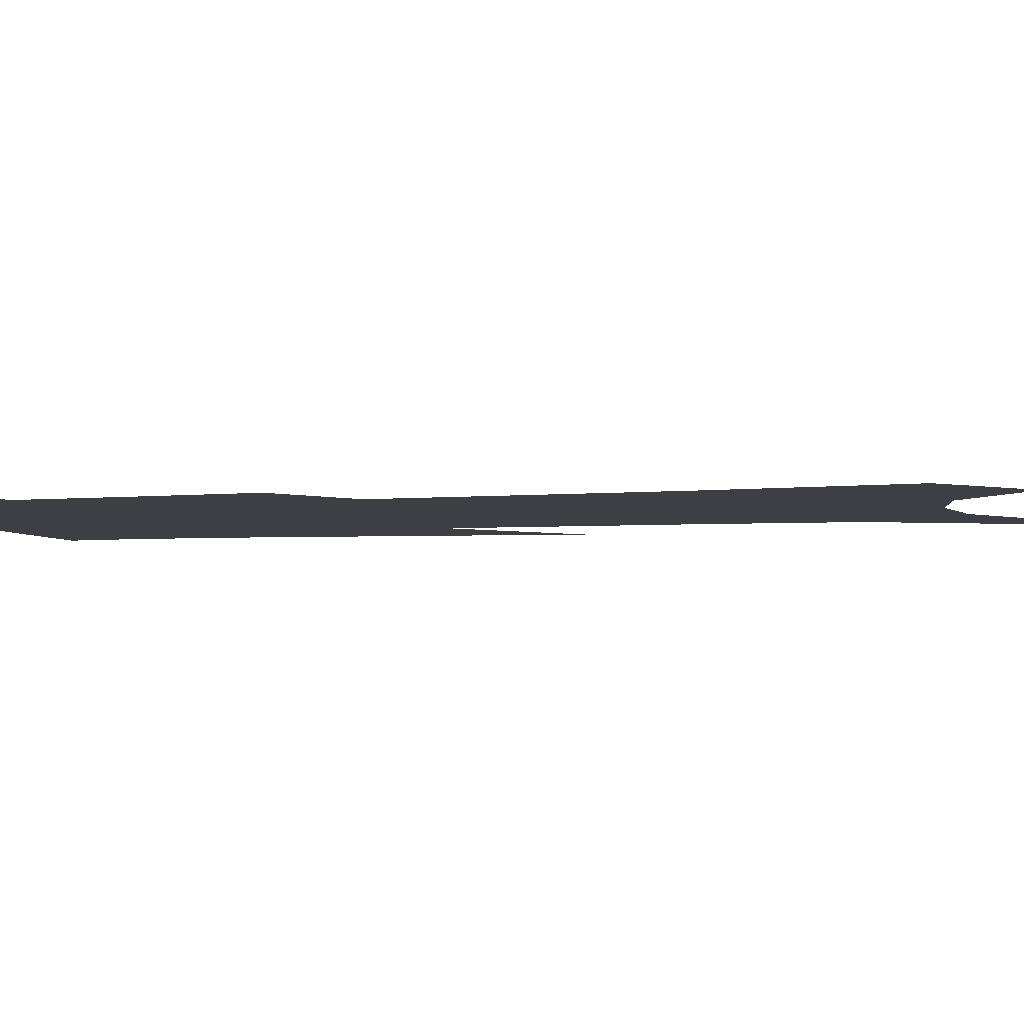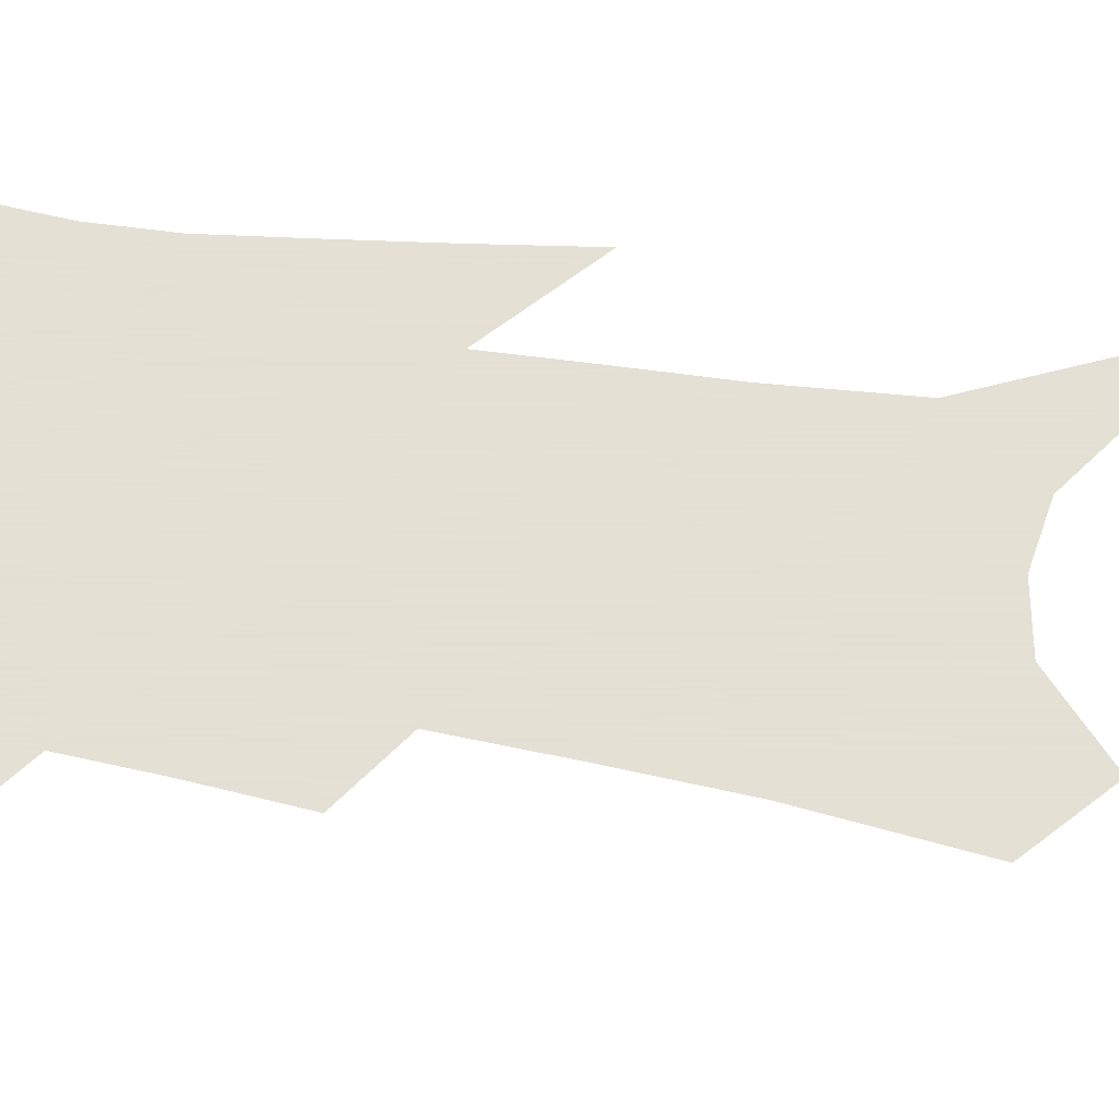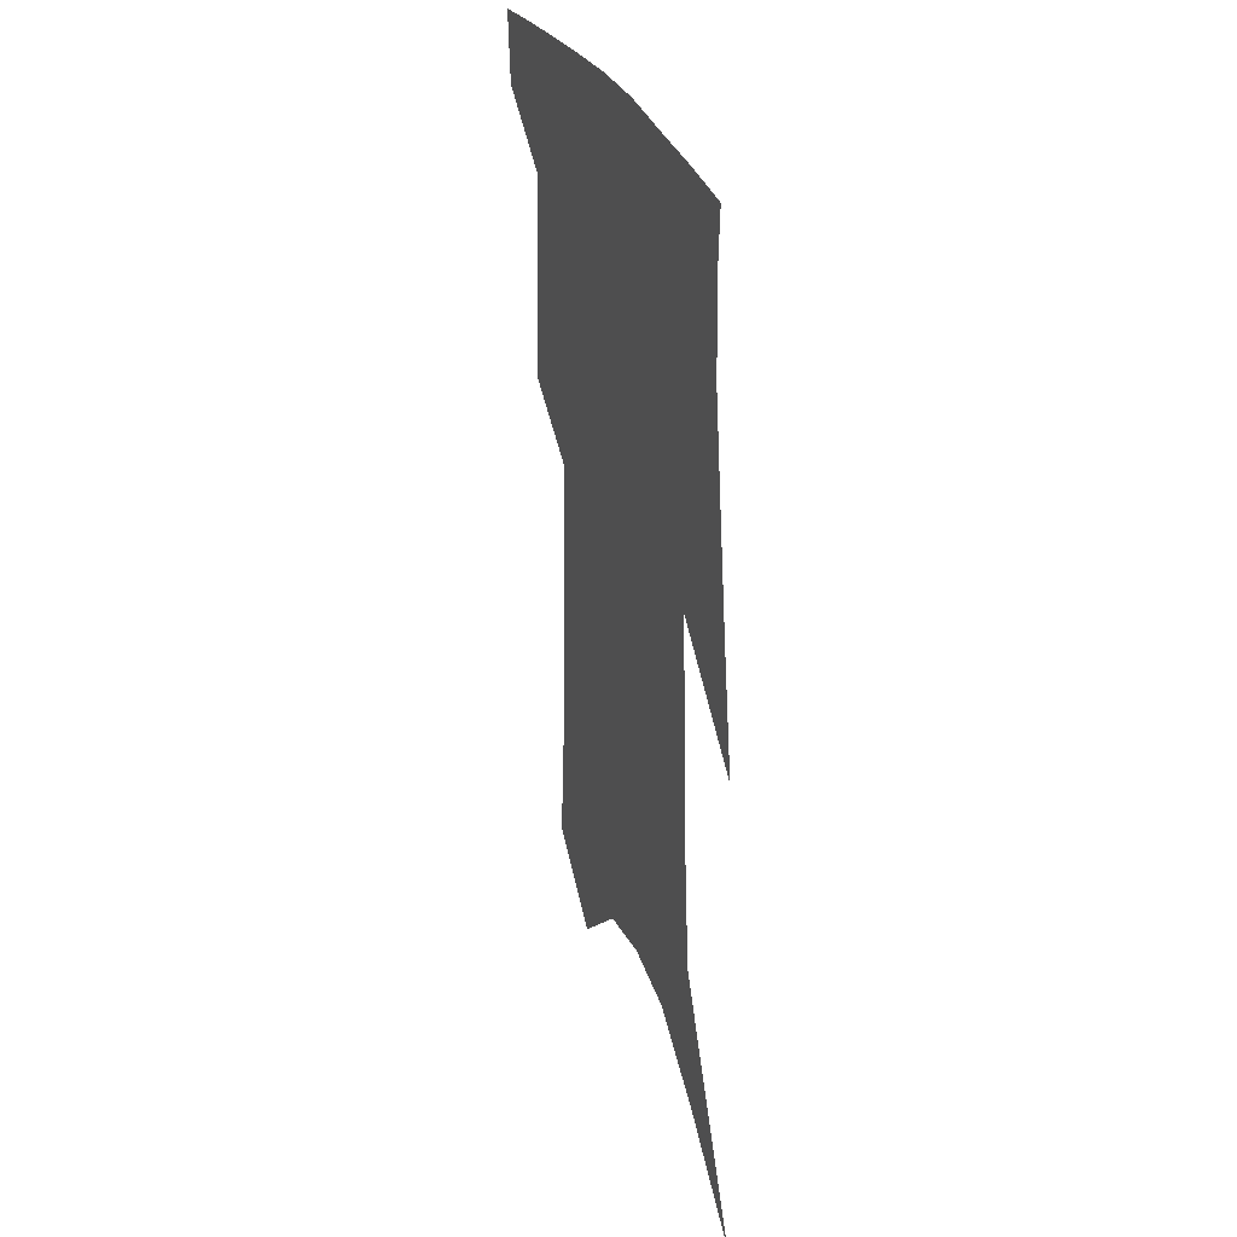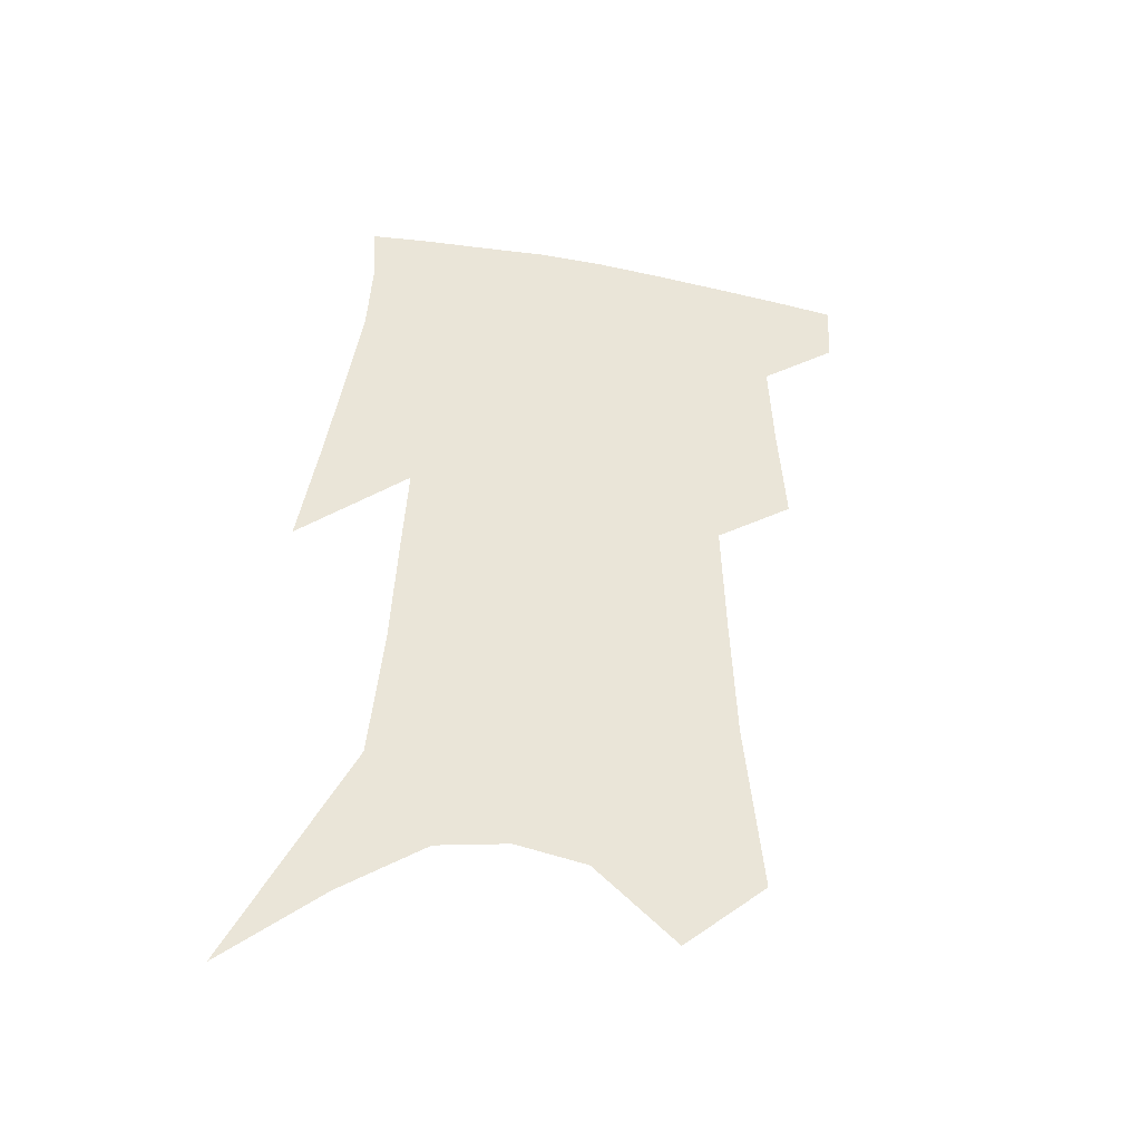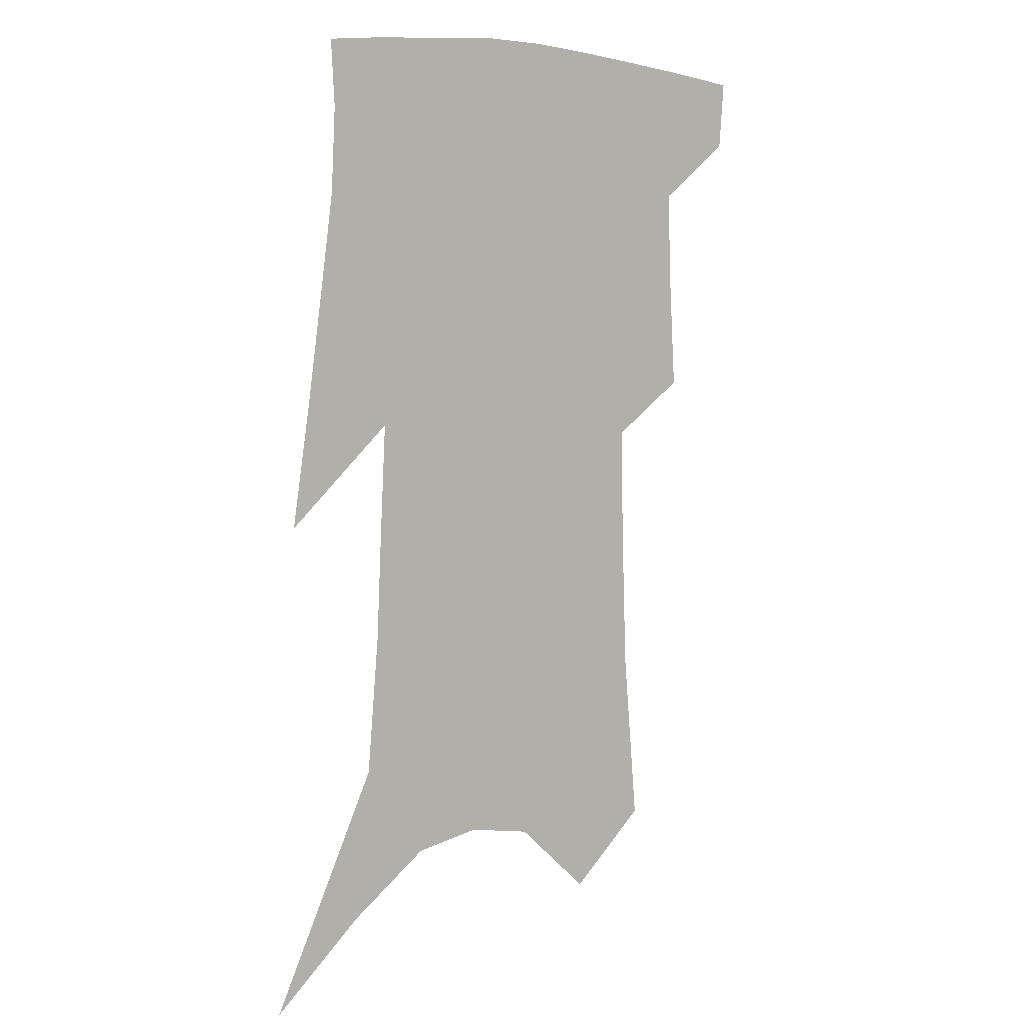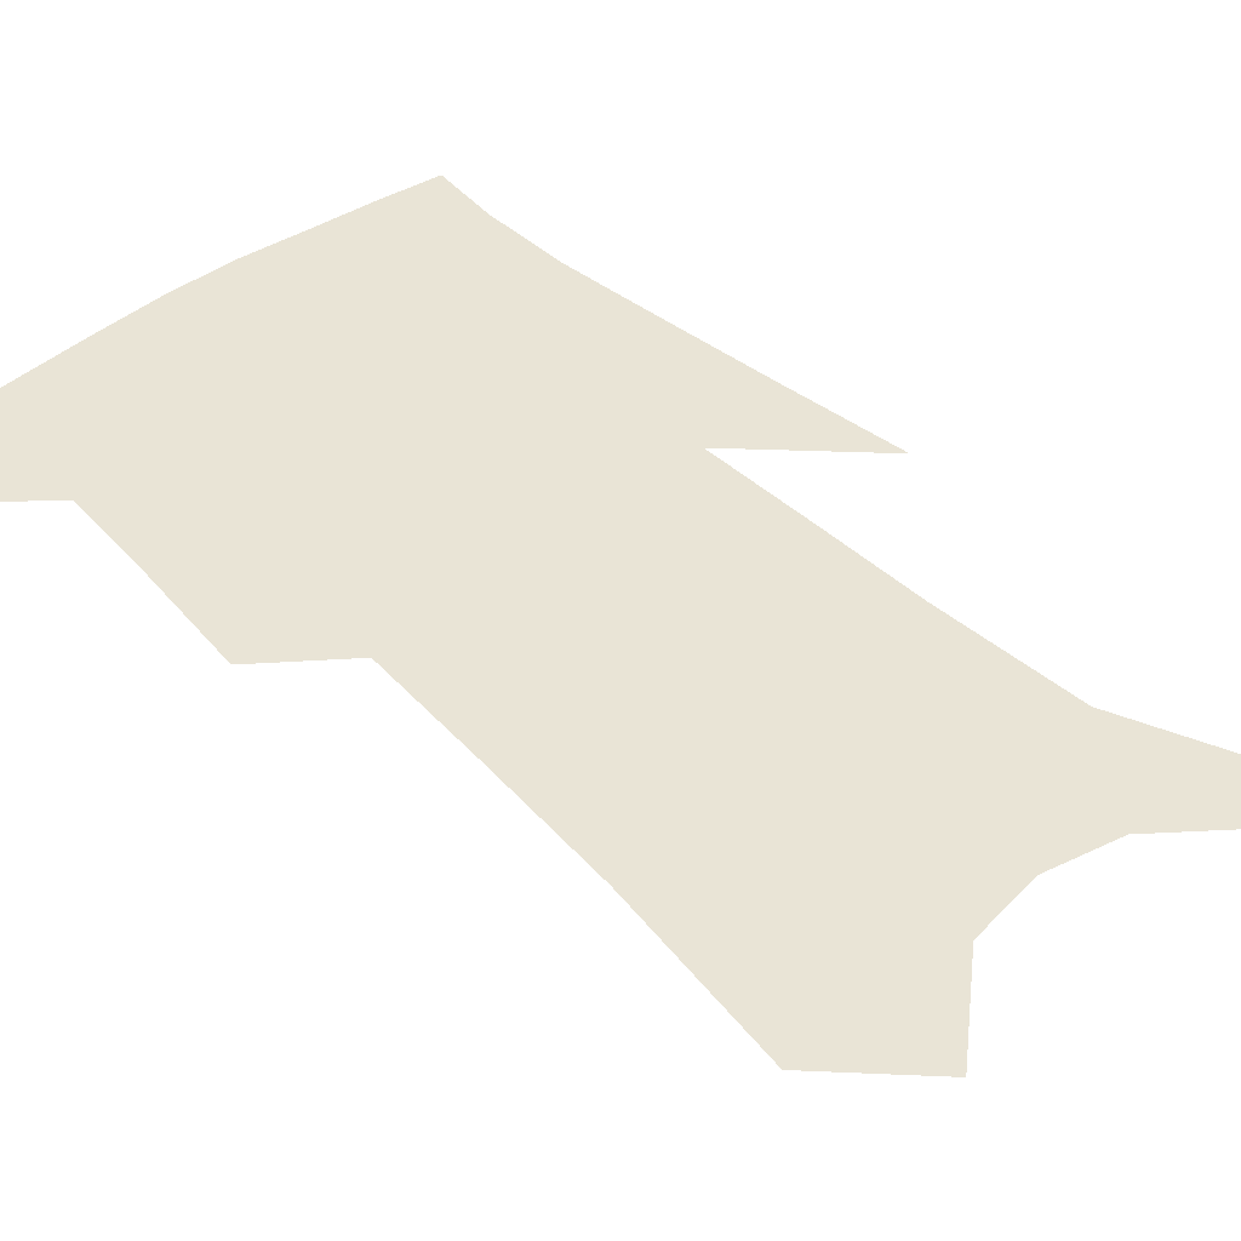
<metadata>
{"format":"obj","ext":"obj","renderer":"f3d","projection":"perspective","resolution":1024,"background":"white","views":[{"elev":-4.5,"azim":-74.6,"up":"+Z"},{"elev":66.2,"azim":-79.6,"up":"+Z"},{"elev":32.7,"azim":70.5,"up":"+Y"},{"elev":-45.5,"azim":169.8,"up":"+Y"},{"elev":7.6,"azim":144.2,"up":"+Y"},{"elev":42.6,"azim":-39.5,"up":"+Z"}]}
</metadata>
<code>
v 487.1 381.1 0
v 485.4 403.8 0
v 508.4 292.8 0
v 510.6 330 0
v 511.8 362.2 0
v 510 385.4 0
v 507.1 407 0
v 525.7 129.5 0
v 530.9 188.5 0
v 532.5 233.7 0
v 533.5 275 0
v 533.4 309.1 0
v 534.3 341.2 0
v 533.4 366.2 0
v 531.4 388.1 0
v 528.8 409.8 0
v 552.1 105.3 0
v 556 169.3 0
v 555.3 209 0
v 556.3 253.6 0
v 555.3 286 0
v 555.8 320 0
v 555.7 347 0
v 555.2 370.1 0
v 553.1 390.9 0
v 550.5 412.4 0
v 578 130.2 0
v 578.1 181.1 0
v 577.2 221.4 0
v 576.4 257.7 0
v 575.4 290 0
v 575.7 323.4 0
v 575.6 349 0
v 575.6 372.2 0
v 574.8 392.7 0
v 572.2 414.6 0
v 600.7 134.8 0
v 599.1 182.4 0
v 597.6 222.1 0
v 596.5 262.1 0
v 595.6 296.7 0
v 595.1 325.3 0
v 595.2 350.9 0
v 595.6 373.6 0
v 595.7 393.6 0
v 593.9 415.4 0
v 623.6 131 0
v 621.6 172.9 0
v 617.9 223.6 0
v 616.8 258.1 0
v 616.4 289.6 0
v 615.1 320.9 0
v 614.1 351.4 0
v 615.1 372.8 0
v 615.9 393.9 0
v 616.7 414.2 0
v 650.7 111.3 0
v 645.1 162.9 0
v 640.9 210.1 0
v 639.2 246.5 0
v 637.3 283.4 0
v 635.4 316.2 0
v 634.3 345.2 0
v 635.1 369.6 0
v 635.8 393.3 0
v 637.5 413.4 0
v 681.9 83.26 0
v 673.5 250.8 0
v 667.2 291.3 0
v 662 327.4 0
v 657.3 361.8 0
v 655.8 390.1 0
v 657 411.8 0
v 691 451 0
f 5 6 1
f 1 6 2
f 6 7 2
f 11 12 3
f 3 12 4
f 12 13 4
f 4 13 5
f 13 14 5
f 5 14 6
f 14 15 6
f 6 15 7
f 15 16 7
f 17 18 8
f 8 18 9
f 18 19 9
f 9 19 10
f 19 20 10
f 10 20 11
f 20 21 11
f 11 21 12
f 21 22 12
f 12 22 13
f 22 23 13
f 13 23 14
f 23 24 14
f 14 24 15
f 24 25 15
f 15 25 16
f 25 26 16
f 17 27 18
f 27 28 18
f 18 28 19
f 28 29 19
f 19 29 20
f 29 30 20
f 20 30 21
f 30 31 21
f 21 31 22
f 31 32 22
f 22 32 23
f 32 33 23
f 23 33 24
f 33 34 24
f 24 34 25
f 34 35 25
f 25 35 26
f 35 36 26
f 27 37 28
f 37 38 28
f 28 38 29
f 38 39 29
f 29 39 30
f 39 40 30
f 30 40 31
f 40 41 31
f 31 41 32
f 41 42 32
f 32 42 33
f 42 43 33
f 33 43 34
f 43 44 34
f 34 44 35
f 44 45 35
f 35 45 36
f 45 46 36
f 37 47 38
f 47 48 38
f 38 48 39
f 48 49 39
f 39 49 40
f 49 50 40
f 40 50 41
f 50 51 41
f 41 51 42
f 51 52 42
f 42 52 43
f 52 53 43
f 43 53 44
f 53 54 44
f 44 54 45
f 54 55 45
f 45 55 46
f 55 56 46
f 47 57 48
f 57 58 48
f 48 58 49
f 58 59 49
f 49 59 50
f 59 60 50
f 50 60 51
f 60 61 51
f 51 61 52
f 61 62 52
f 52 62 53
f 62 63 53
f 53 63 54
f 63 64 54
f 54 64 55
f 64 65 55
f 55 65 56
f 65 66 56
f 57 67 58
f 61 68 62
f 68 69 62
f 62 69 63
f 69 70 63
f 63 70 64
f 70 71 64
f 64 71 65
f 71 72 65
f 65 72 66
f 72 73 66

</code>
